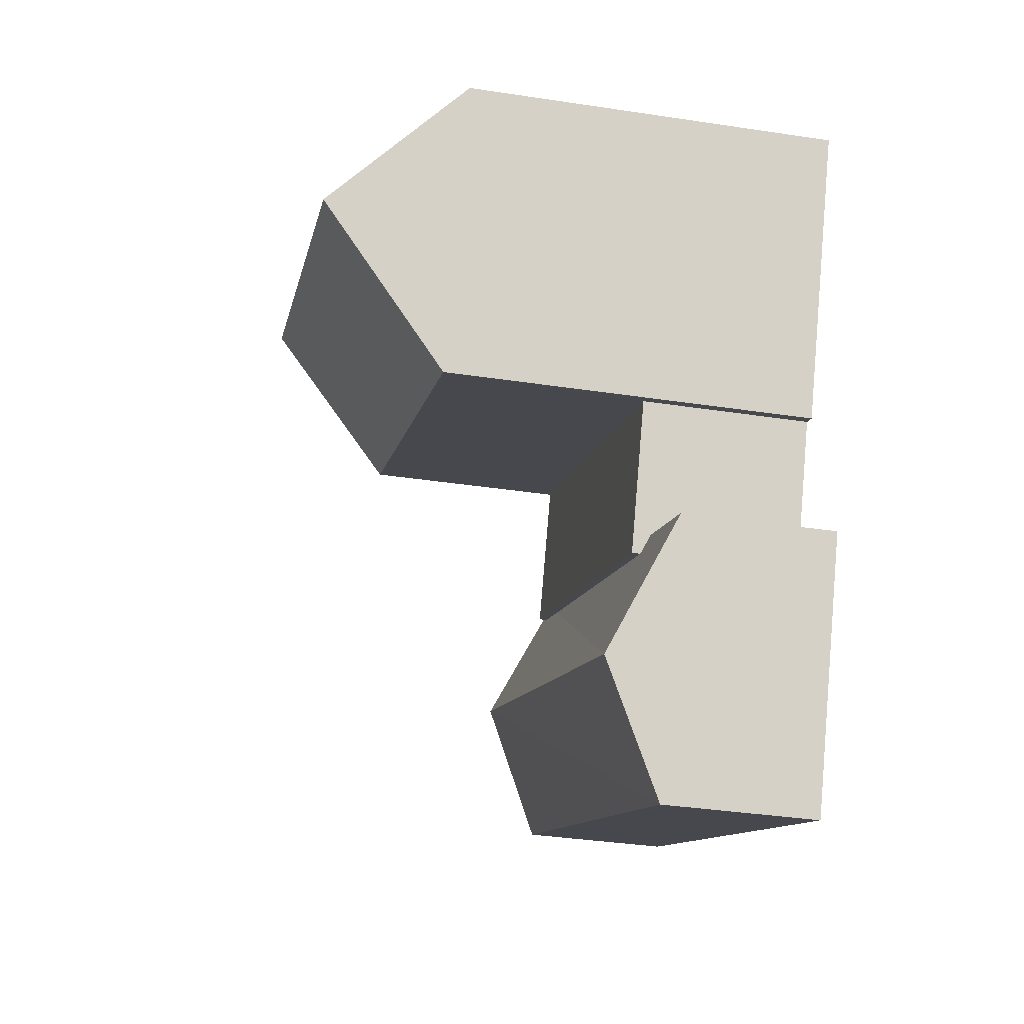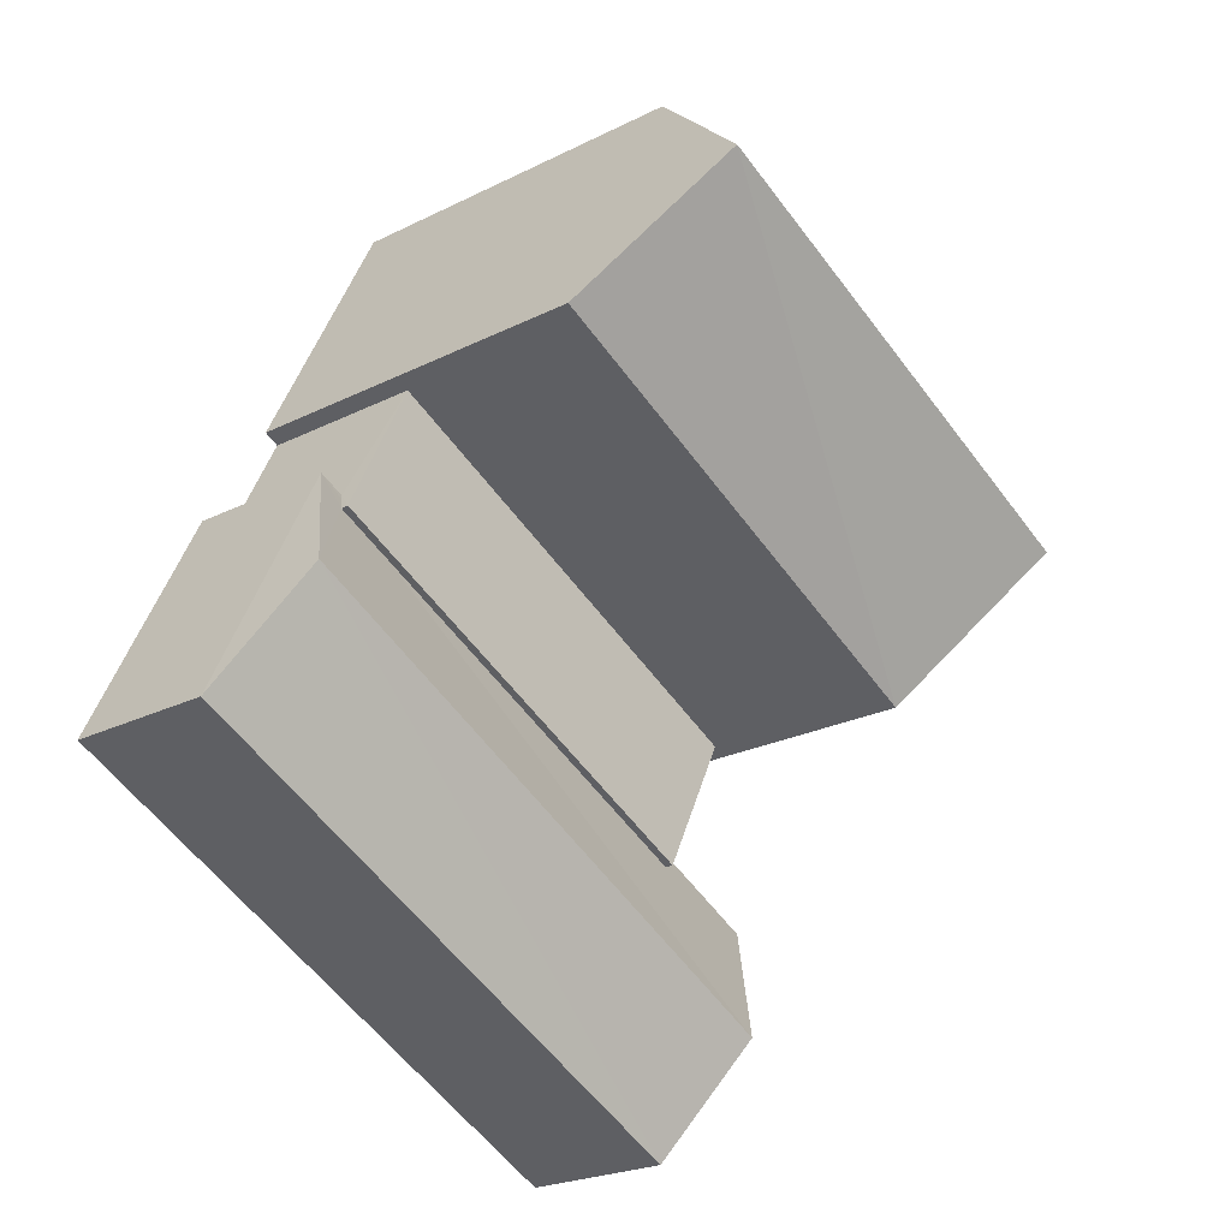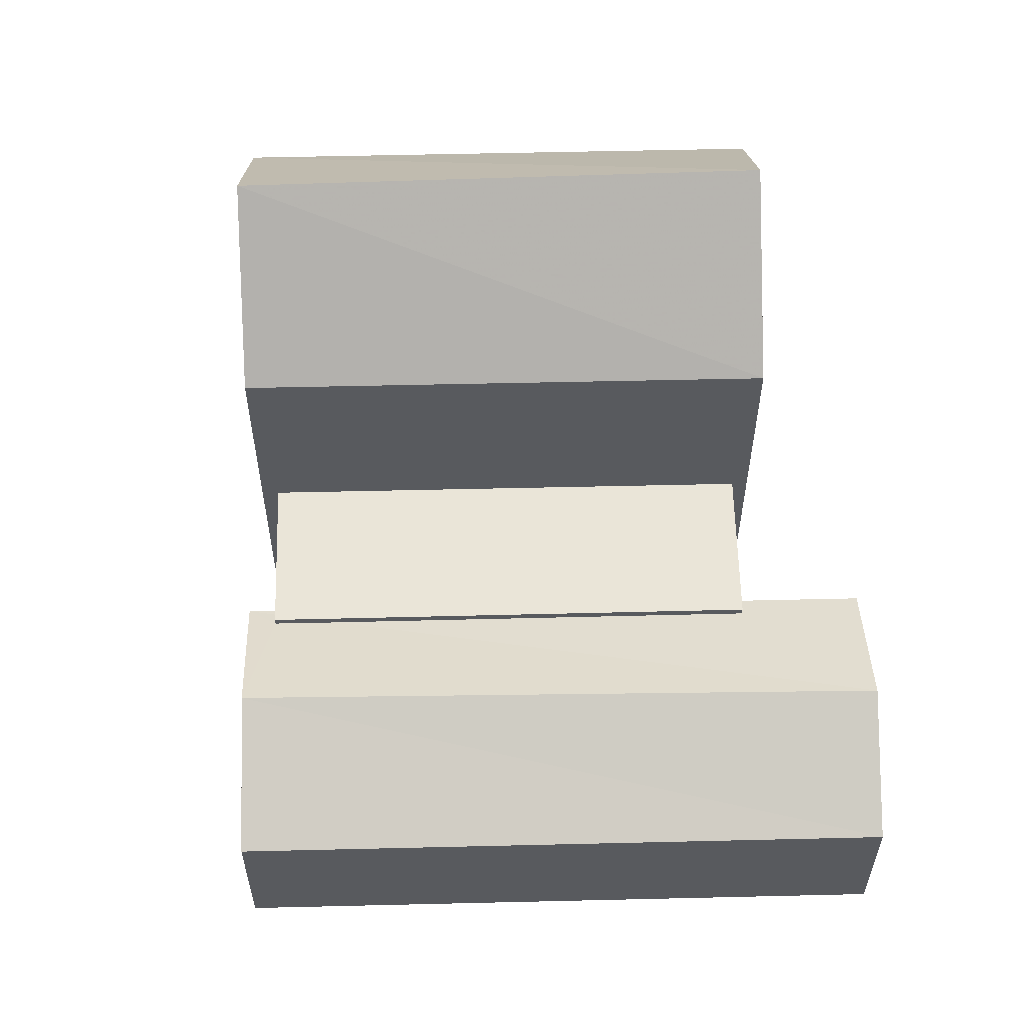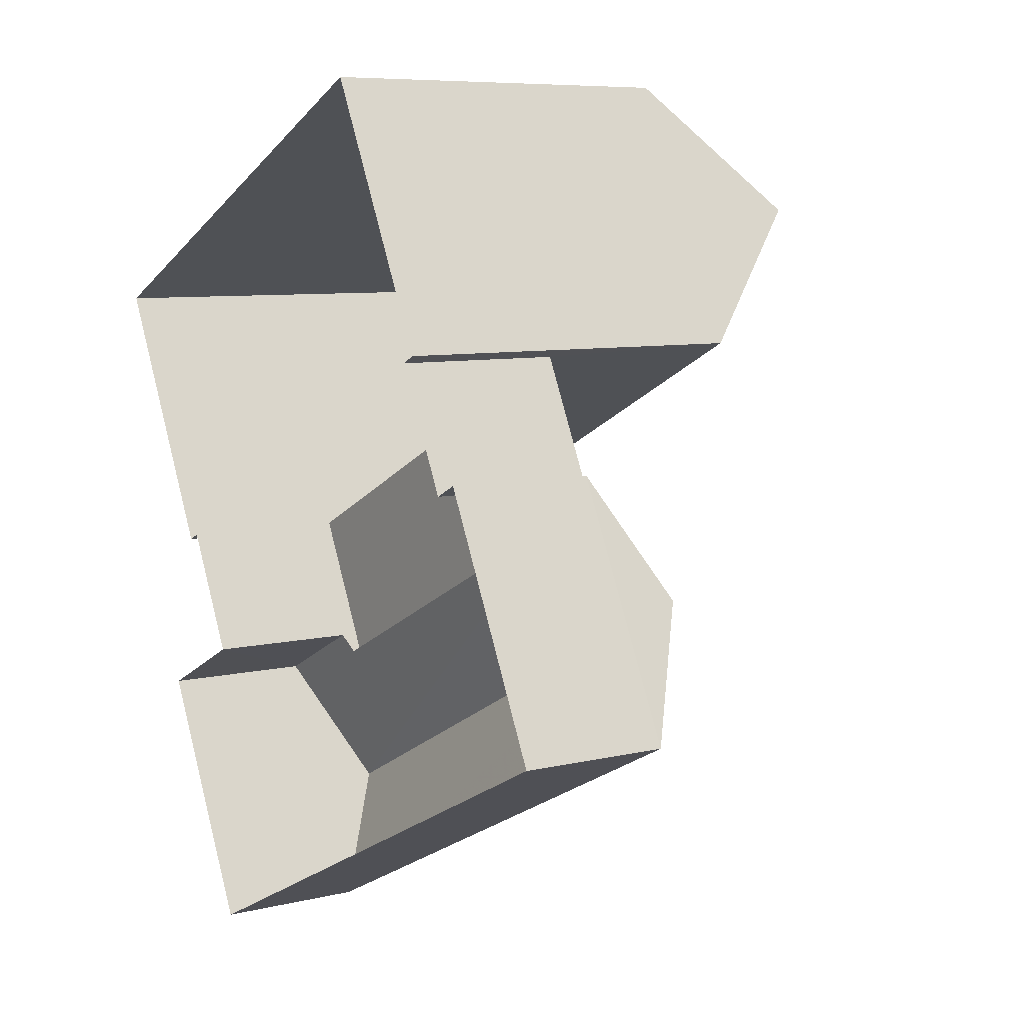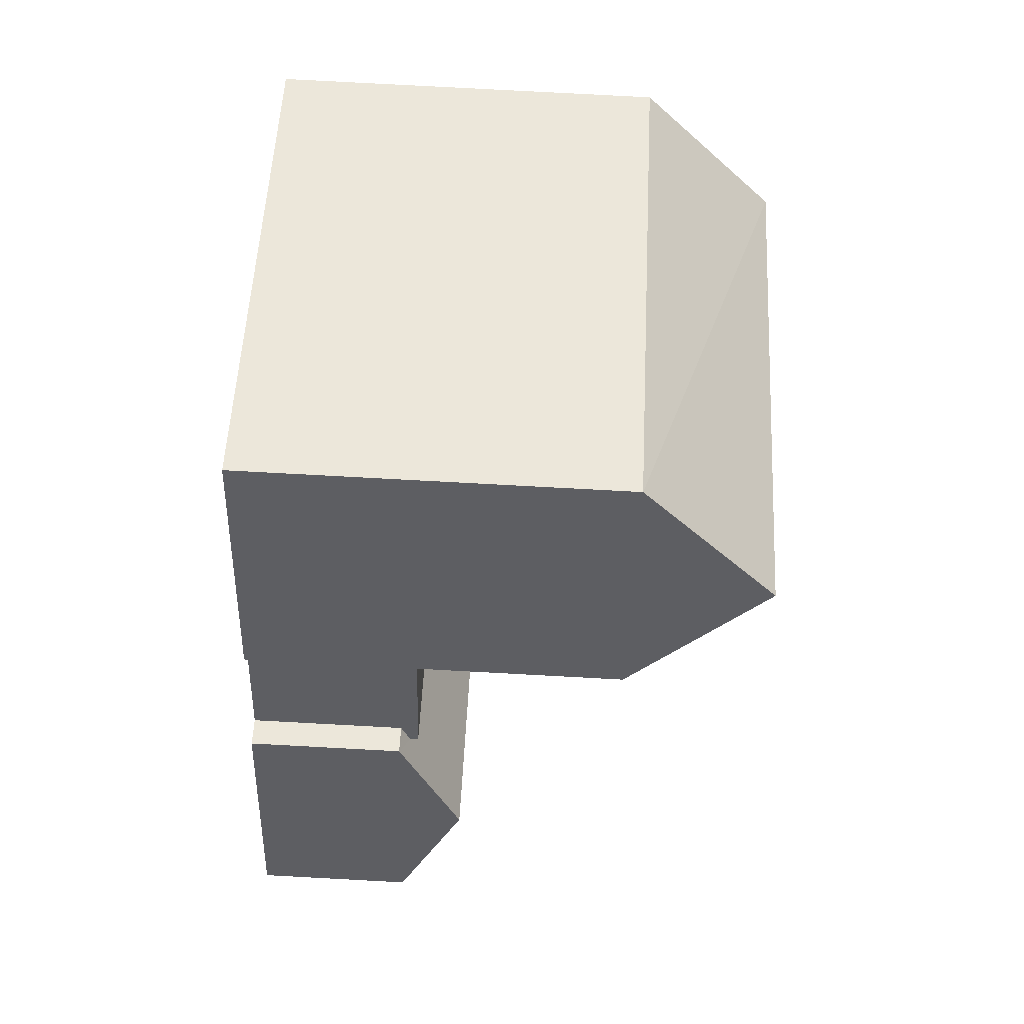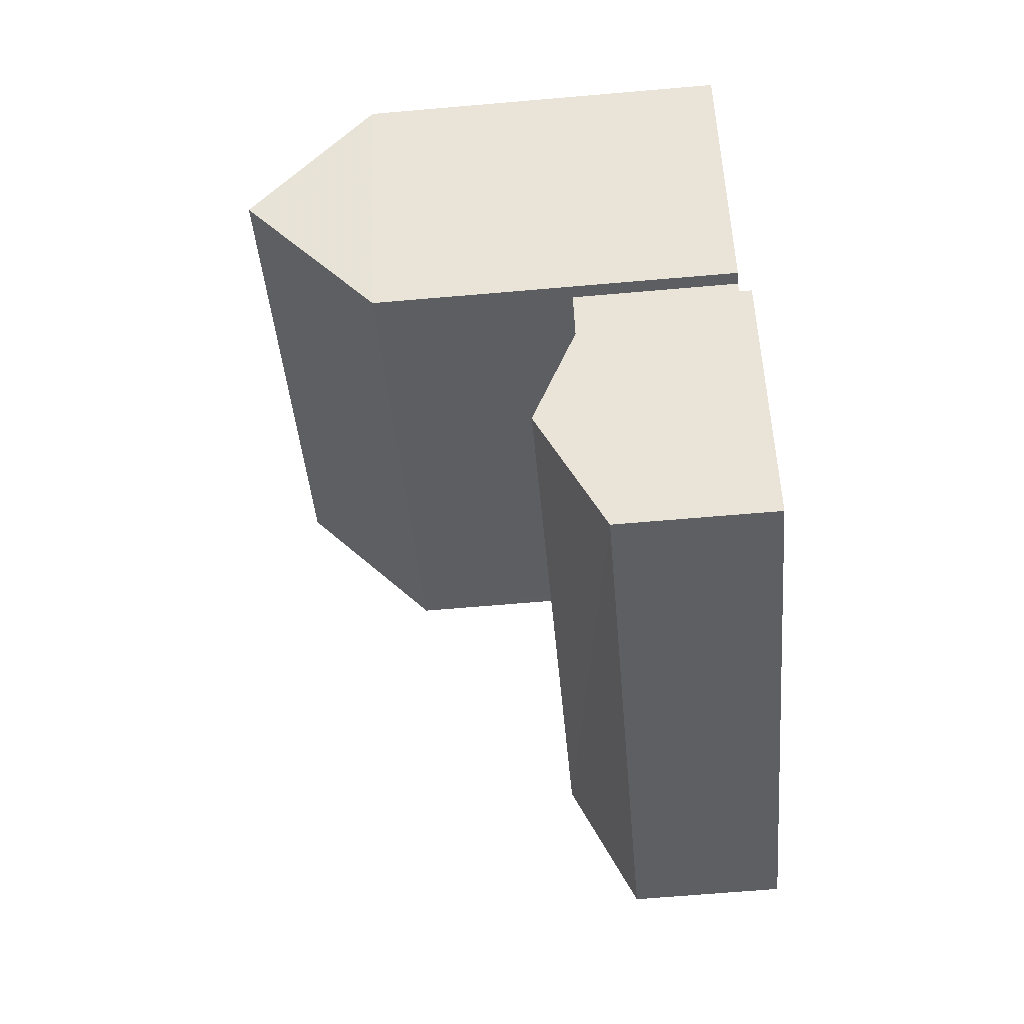
<metadata>
{"format":"obj","ext":"obj","renderer":"f3d","projection":"perspective","resolution":1024,"background":"white","views":[{"elev":-36.8,"azim":78.9,"up":"+Y"},{"elev":-23.4,"azim":-49.7,"up":"+Y"},{"elev":59.4,"azim":-27.4,"up":"+Z"},{"elev":7.5,"azim":-124.4,"up":"+Y"},{"elev":77.6,"azim":-86.9,"up":"+Y"},{"elev":-65.8,"azim":95.0,"up":"+Y"}]}
</metadata>
<code>
v -8018 -3.705e+04 25.88
v -8018 -3.705e+04 26.03
v -8018 -3.705e+04 25.75
v -8018 -3.705e+04 22.76
v -8018 -3.705e+04 25.69
v -8017 -3.705e+04 22.76
v -8017 -3.705e+04 26.03
v -8009 -3.706e+04 26.02
v -8009 -3.706e+04 25.69
v -8008 -3.705e+04 26.02
v -8008 -3.705e+04 22.75
v -8009 -3.706e+04 25.86
v -8009 -3.706e+04 22.75
v -8017 -3.705e+04 25.87
v -8017 -3.705e+04 22.76
v -8017 -3.705e+04 29.97
v -8008 -3.705e+04 29.97
v -8008 -3.705e+04 22.75
v -8016 -3.705e+04 32.55
v -8014 -3.704e+04 29.97
v -8007 -3.705e+04 32.54
v -8005 -3.705e+04 29.97
v -8014 -3.704e+04 22.76
v -8005 -3.705e+04 22.75
v -8008 -3.706e+04 26.9
v -8009 -3.706e+04 25.69
v -8007 -3.706e+04 25.69
v -8019 -3.705e+04 26.9
v -8018 -3.705e+04 25.69
v -8021 -3.706e+04 25.69
v -8018 -3.705e+04 22.76
v -8021 -3.706e+04 22.76
v -8007 -3.706e+04 22.75
v -8009 -3.706e+04 22.75
f 4 32 31
f 34 32 13
f 23 24 6
f 15 23 6
f 33 34 13
f 24 18 11
f 6 11 4
f 11 13 4
f 4 13 32
f 6 24 11
f 1 2 3
f 4 5 6
f 3 2 5
f 6 5 7
f 5 2 7
f 8 9 10
f 10 9 11
f 8 12 9
f 11 9 13
f 8 2 14
f 8 14 12
f 2 1 14
f 7 15 6
f 15 7 16
f 16 7 17
f 18 10 11
f 17 10 18
f 7 10 17
f 19 20 16
f 21 17 22
f 15 20 23
f 15 16 20
f 22 24 23
f 20 22 23
f 22 18 24
f 22 17 18
f 25 26 27
f 28 29 30
f 29 31 32
f 30 29 32
f 13 27 33
f 13 9 27
f 5 31 29
f 5 4 31
f 27 34 33
f 27 26 34
f 26 32 34
f 26 30 32
f 10 7 2
f 8 10 2
f 19 21 20
f 20 21 22
f 21 19 17
f 17 19 16
f 3 29 1
f 29 28 1
f 1 28 14
f 28 25 14
f 30 26 28
f 26 25 28
f 3 5 29
f 9 12 27
f 27 12 25
f 12 14 25

</code>
